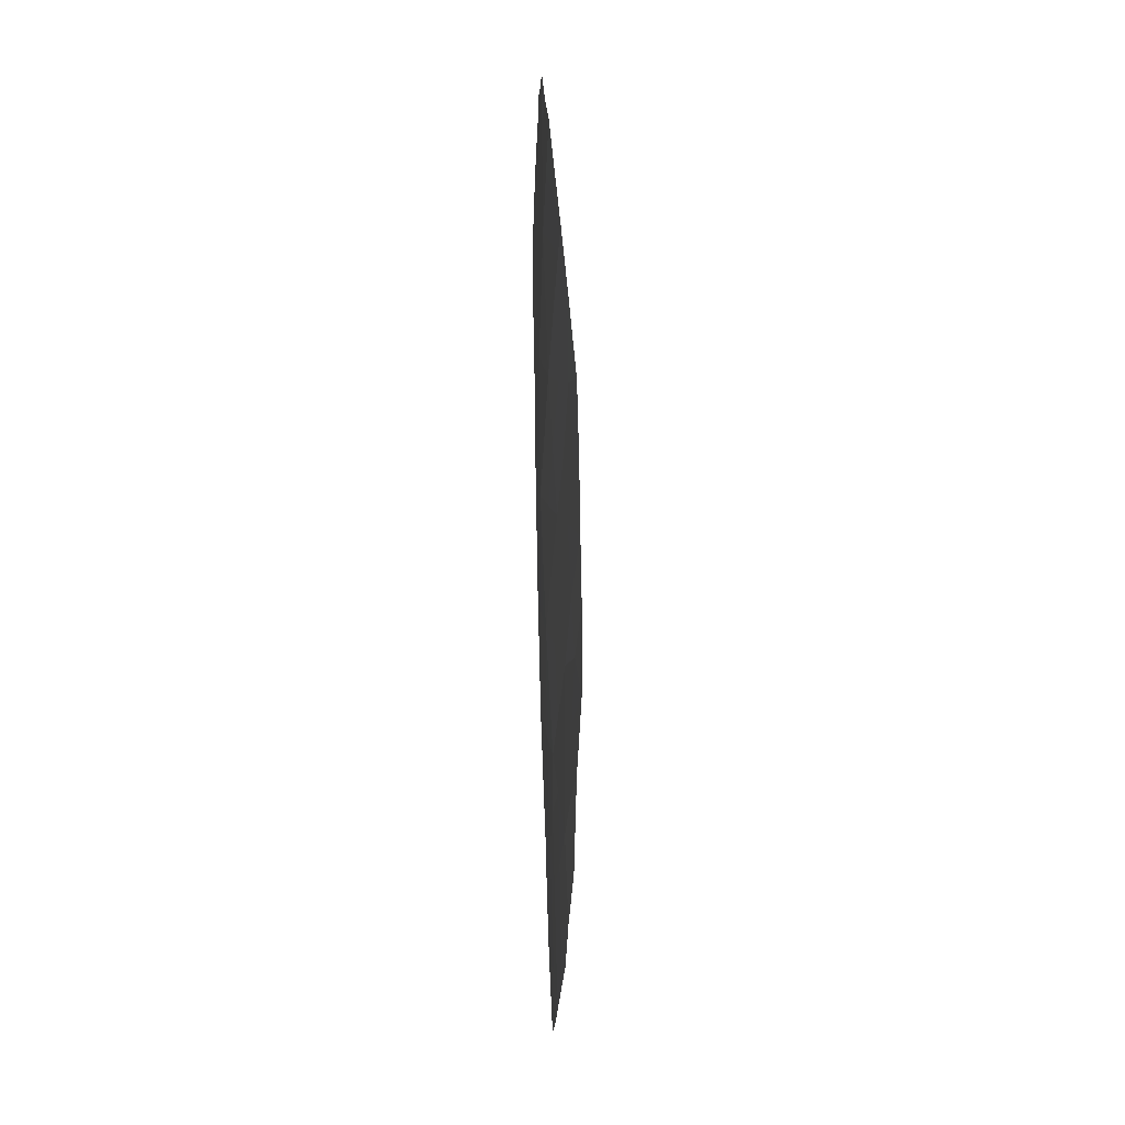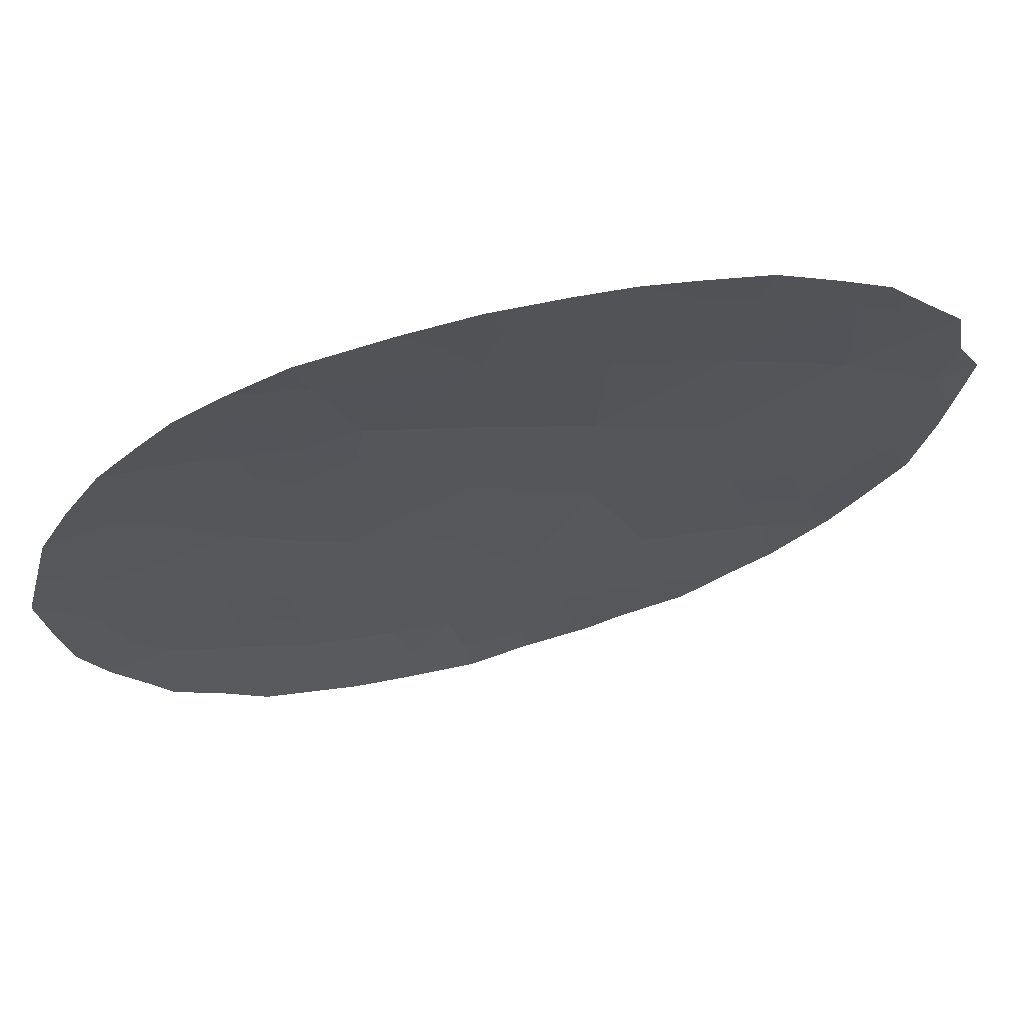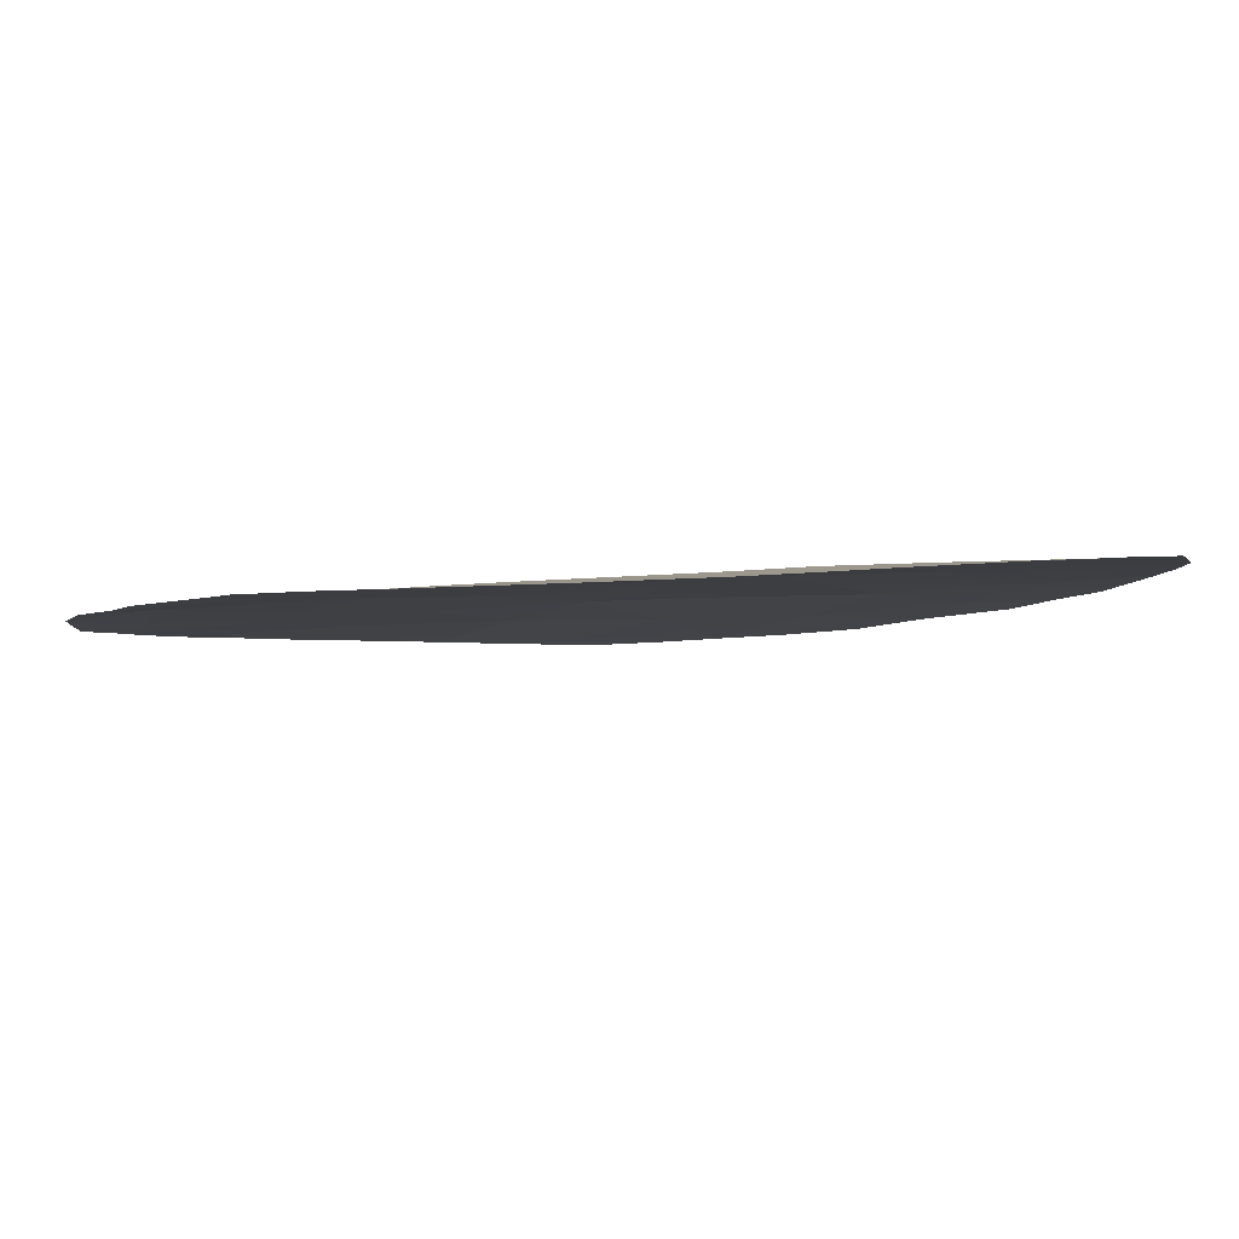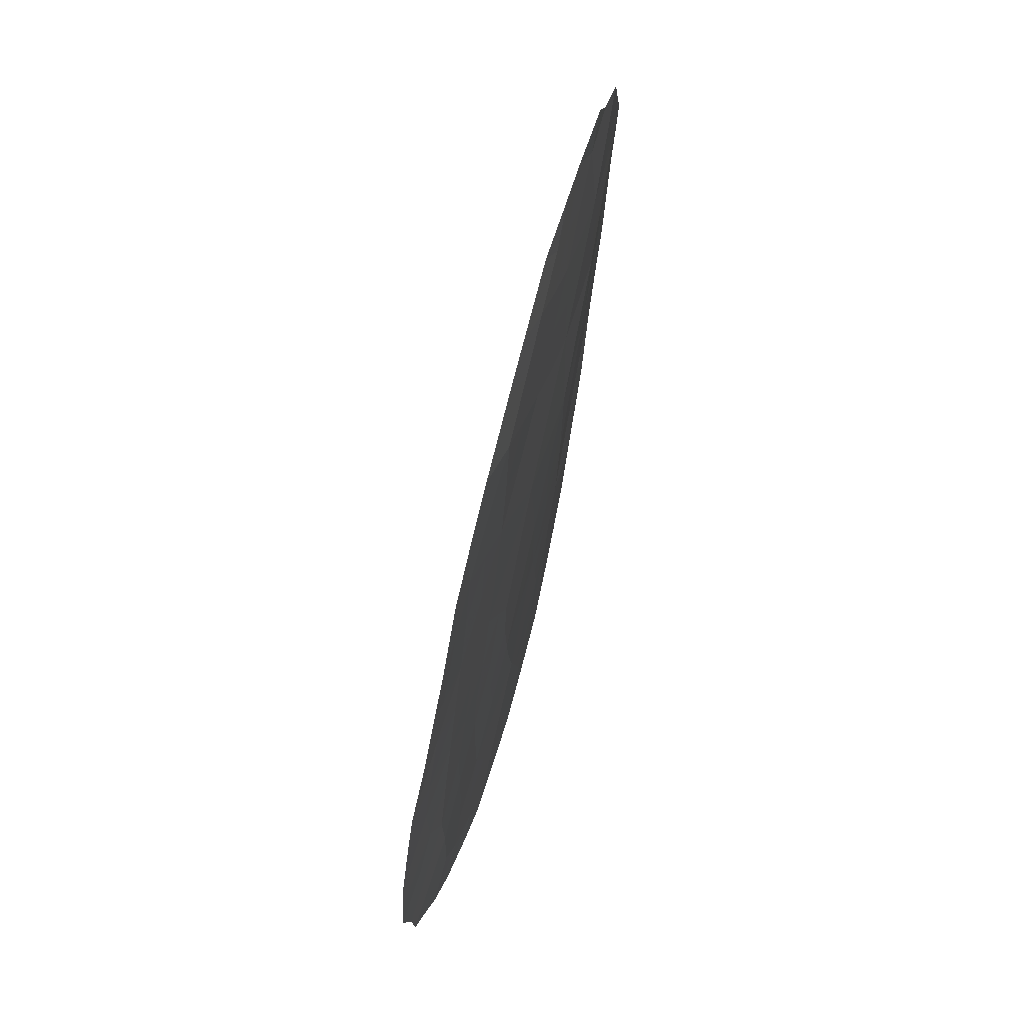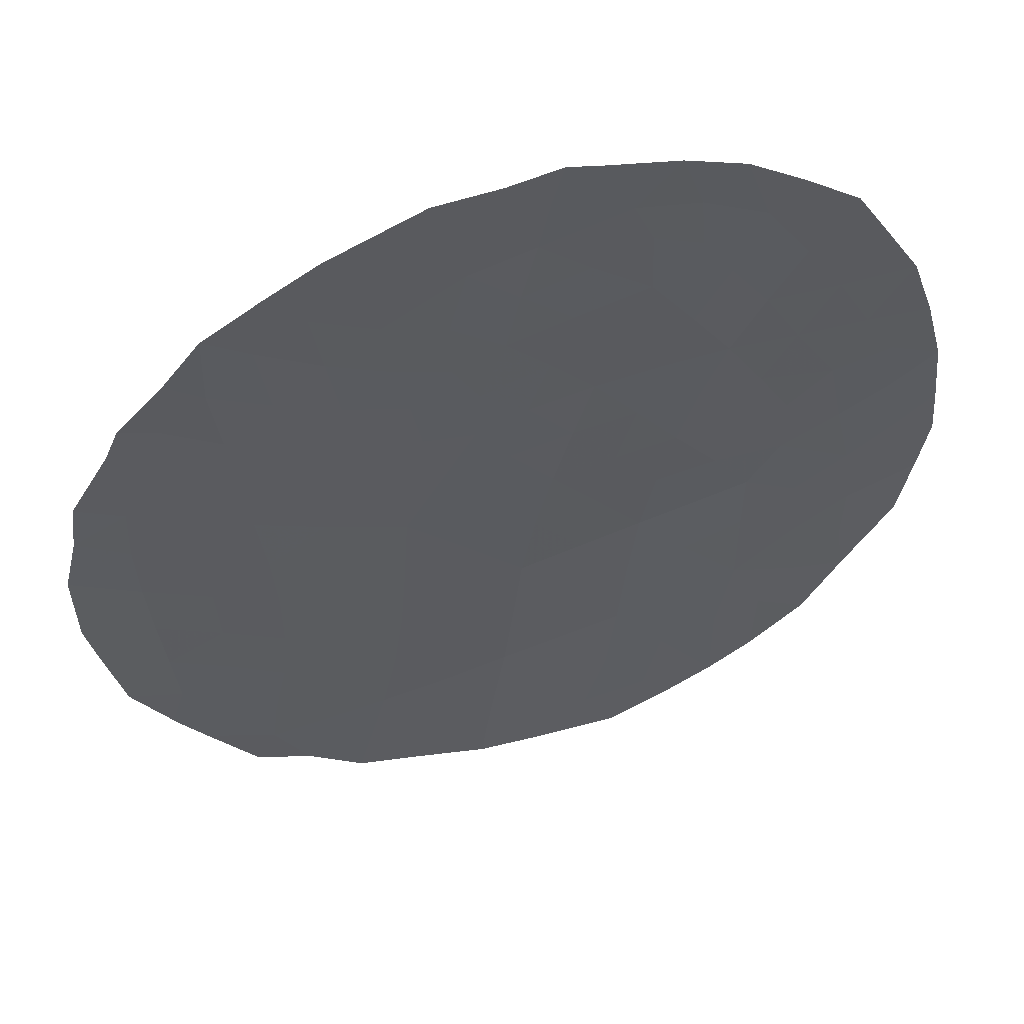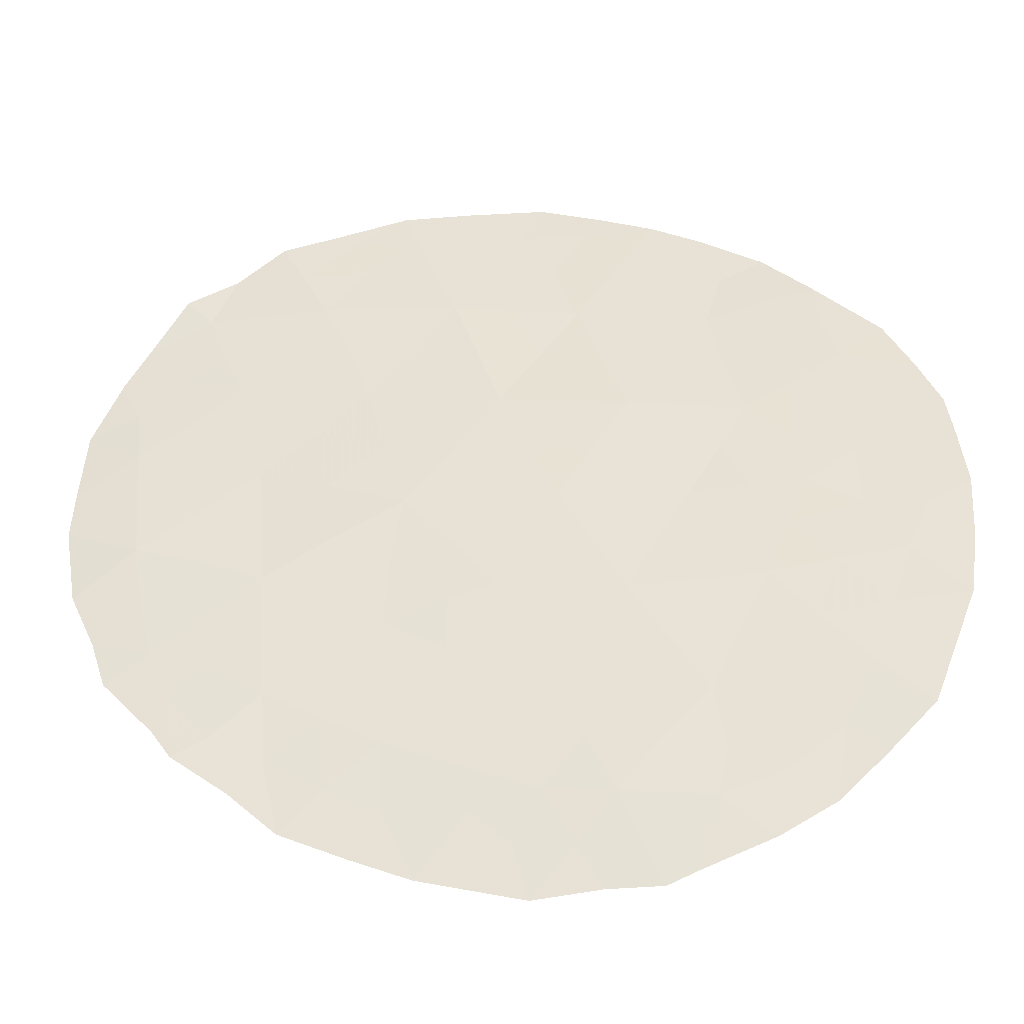
<metadata>
{"format":"obj","ext":"obj","renderer":"f3d","projection":"perspective","resolution":1024,"background":"white","views":[{"elev":-10.1,"azim":56.8,"up":"+Y"},{"elev":4.8,"azim":64.9,"up":"+Z"},{"elev":-34.4,"azim":-82.4,"up":"+Z"},{"elev":62.0,"azim":-106.5,"up":"+Y"},{"elev":-65.2,"azim":-61.3,"up":"+Z"},{"elev":17.3,"azim":-73.6,"up":"+Z"}]}
</metadata>
<code>
v -13.35 29.68 69.18
v -18.52 21.93 65.82
v -19.49 26.26 65.32
v -19.98 27.78 65.05
v -13.13 27.68 69.17
v -17.47 23.65 66.56
v -14.7 24.59 68.23
v -15.19 22.79 67.87
v -19.26 24.06 65.39
v -20.83 25.03 64.4
v -17.06 29.33 67.02
v -16.27 25.08 67.32
v -17.97 25.62 66.33
v -20.22 30.43 64.96
v -18.53 31.07 66.1
v -14.88 26.39 68.23
v -15.32 32.66 68.08
v -18.32 33.2 66.28
v -13.65 31.81 69.08
v -12.96 25.59 69.16
v -19.52 22.14 65.15
v -18.16 27.51 66.26
v -18.98 29.02 65.75
v -16.77 21.7 66.9
v -11.86 30.86 69.99
v -15.21 30.53 68.14
v -19.85 32.36 65.24
v -11.55 29.08 70.03
v -13.42 23.37 68.86
v -16.61 27.03 67.22
v -15.86 23.39 67.51
v -14.06 33.68 68.84
v -16.82 31.76 67.17
v -20.66 28.48 64.63
v -15.08 28.4 68.19
v -15.42 34.39 68.02
v -11.01 26.96 70.21
v -20.39 32.85 64.89
v -20.98 31.84 64.5
v -21.62 23.68 63.73
v -21.87 24.07 63.56
v -22.05 29.54 63.67
v -22.03 24.88 63.47
v -21.65 30.42 64
v -21.29 31.43 64.29
v -19.81 33.28 65.26
v -19.16 33.89 65.7
v -20.49 22.03 64.46
v -13.43 22.18 68.79
v -12.74 22.81 69.17
v -12.05 24.03 69.57
v -12.44 33 69.77
v -13.19 33.55 69.33
v -18.15 34.42 66.34
v -17.51 34.58 66.73
v -11.45 31.15 70.21
v -10.84 28.92 70.37
v -15.5 21.02 67.62
v -22.31 27.47 63.38
v -19 20.96 65.45
v -17.33 20.71 66.52
v -14.07 21.63 68.43
v -13.72 34.23 69.06
v -22.31 25.84 63.3
v -15.46 34.67 67.99
v -15.47 34.66 67.98
v -20.23 26.75 64.85
v -20.8 27.51 64.49
v -20.06 23.65 64.84
v -20.07 24.59 64.88
v -11.78 29.96 69.98
v -11.16 30.15 70.29
v -14.52 32.2 68.56
v -14.4 31.15 68.63
v -15.25 31.6 68.12
v -16.91 30.62 67.11
v -16.04 31.1 67.64
v -16.07 29.96 67.62
v -17.11 25.34 66.83
v -16.89 24.4 66.93
v -17.74 24.62 66.43
v -19.38 30.75 65.53
v -18.73 30.04 65.94
v -19.59 29.75 65.36
v -20.43 31.92 64.85
v -21.43 24.51 63.92
v -21.56 25.41 63.85
v -21.13 30.08 64.33
v -19.22 31.76 65.65
v -18.4 32.13 66.21
v -19.13 32.8 65.73
v -16.12 22.52 67.32
v -19.39 25.22 65.34
v -20.17 25.65 64.86
v -20.96 26.06 64.33
v -13.04 26.69 69.17
v -13.94 26.04 68.68
v -14.03 27.04 68.69
v -17.57 32.47 66.73
v -17.66 31.39 66.64
v -20.45 29.46 64.79
v -21.67 26.27 63.79
v -12.13 27.34 69.67
v -12.26 28.33 69.64
v -11.38 28.05 70.07
v -21.06 22.73 64.09
v -19.76 21.48 64.95
v -20.23 22.82 64.69
v -14.12 28.03 68.68
v -14.98 27.38 68.21
v -15.11 23.81 67.96
v -20 31.38 65.12
v -18.76 25.94 65.8
v -18.59 24.87 65.88
v -12.72 23.8 69.23
v -12.4 23.42 69.37
v -19.5 27.13 65.35
v -13.94 25.03 68.63
v -13.25 24.45 68.98
v -14.11 24.02 68.52
v -12.06 26.37 69.65
v -11.18 26.1 70.07
v -12.04 25.56 69.61
v -17.82 30.28 66.54
v -18.11 29.21 66.32
v -17.68 28.3 66.59
v -18.01 22.8 66.18
v -18.85 22.99 65.63
v -18.32 23.84 66
v -19.57 23.12 65.15
v -16.02 28.83 67.64
v -15.88 27.74 67.69
v -16.79 28.1 67.15
v -14.78 25.43 68.23
v -12.42 24.76 69.41
v -11.5 25 69.86
v -13.86 32.83 68.95
v -13.01 32.43 69.44
v -14.66 33.24 68.48
v -15.37 33.7 68.05
v -17.51 33.55 66.77
v -12.39 29.32 69.63
v -12.52 30.34 69.63
v -14.29 30.08 68.65
v -14.21 29.03 68.69
v -15.16 29.45 68.16
v -13.47 30.74 69.15
v -16.04 32.18 67.64
v -16.02 21.59 67.34
v -16.42 20.82 67.07
v -19.8 28.75 65.2
v -14.28 23.03 68.38
v -22.2 28.45 63.51
v -21.52 28.19 63.98
v -15.31 21.89 67.77
v -17.1 22.69 66.74
v -17.65 21.78 66.36
v -16.62 23.5 67.07
v -16.77 32.83 67.2
v -18.25 20.85 65.93
v -13.24 28.66 69.18
v -10.91 27.87 70.29
v -14.47 22.15 68.24
v -14.69 21.36 68.08
v -12.71 31.37 69.56
v -15.74 26.71 67.73
v -16.07 24.19 67.42
v -17.45 27.32 66.7
v -17.31 26.32 66.76
v -16.45 26.03 67.26
v -15.61 25.74 67.75
v -15.44 24.8 67.8
v -14.78 34.5 68.4
v -16.03 33.23 67.65
v -12.17 31.83 69.86
v -11.97 32.11 69.98
v -21.37 26.97 64.05
v -22.31 26.63 63.34
v -15.94 34.17 67.71
v -16.44 34.81 67.37
v -18.14 26.63 66.25
v -18.52 28.19 66.04
v -16.72 33.86 67.24
v -19.23 27.98 65.56
v -18.83 27.06 65.8
v -21.45 29.11 64.09
v -20.69 23.64 64.42
v -20.94 30.98 64.51
f 4 67 68
f 69 187 70
f 71 25 72
f 73 74 75
f 76 77 78
f 79 80 81
f 82 83 84
f 27 85 38
f 10 187 86
f 64 87 43
f 14 88 188
f 89 91 90
f 18 91 47
f 27 38 46
f 93 70 94
f 95 67 94
f 96 97 98
f 90 99 100
f 101 186 88
f 103 104 105
f 109 98 110
f 29 50 49
f 112 89 82
f 113 114 93
f 115 51 116
f 113 3 185
f 118 119 120
f 121 122 123
f 103 121 96
f 124 125 83
f 126 182 125
f 127 128 129
f 81 129 114
f 131 132 133
f 97 118 134
f 19 137 138
f 139 140 173
f 71 142 143
f 144 145 146
f 144 74 147
f 131 78 146
f 77 148 75
f 149 150 24
f 84 151 101
f 112 188 85
f 120 152 111
f 100 76 124
f 92 155 149
f 127 156 157
f 92 156 158
f 99 141 159
f 104 161 142
f 105 57 162
f 8 152 163
f 163 164 155
f 18 47 54
f 115 119 135
f 143 147 165
f 110 166 132
f 108 69 130
f 80 167 158
f 168 126 133
f 169 170 79
f 137 73 139
f 32 63 53
f 102 87 64
f 166 171 170
f 134 172 171
f 167 172 111
f 168 169 181
f 184 4 151
f 36 66 65
f 174 148 159
f 183 55 180
f 165 138 175
f 175 138 52
f 68 177 154
f 145 161 109
f 59 177 178
f 140 174 179
f 34 4 68
f 68 67 95
f 9 69 70
f 56 72 25
f 28 71 72
f 72 57 28
f 17 73 75
f 73 19 74
f 75 74 26
f 11 76 78
f 76 33 77
f 78 77 26
f 13 79 81
f 79 12 80
f 81 80 6
f 14 82 84
f 82 15 83
f 84 83 23
f 85 39 38
f 187 40 86
f 41 86 40
f 87 10 86
f 43 86 41
f 87 86 43
f 15 89 90
f 89 27 91
f 90 91 18
f 46 91 27
f 91 46 47
f 8 92 31
f 3 93 94
f 93 9 70
f 94 70 10
f 10 95 94
f 95 177 68
f 94 67 3
f 5 96 98
f 96 20 97
f 98 97 16
f 15 90 100
f 90 18 99
f 100 99 33
f 14 101 88
f 101 34 186
f 95 10 87
f 37 103 105
f 103 5 104
f 105 104 28
f 187 106 40
f 108 21 48
f 108 48 106
f 35 109 110
f 109 5 98
f 110 98 16
f 8 31 111
f 14 112 82
f 112 27 89
f 82 89 15
f 3 113 93
f 113 13 114
f 93 114 9
f 29 115 50
f 116 50 115
f 13 113 181
f 185 3 117
f 7 118 120
f 118 20 119
f 120 119 29
f 20 121 123
f 121 37 122
f 123 122 136
f 5 103 96
f 103 37 121
f 96 121 20
f 15 124 83
f 124 11 125
f 83 125 23
f 11 126 125
f 126 22 182
f 125 182 23
f 6 127 129
f 129 128 9
f 128 21 130
f 128 130 9
f 13 81 114
f 81 6 129
f 114 129 9
f 11 131 133
f 131 35 132
f 133 132 30
f 4 184 117
f 184 23 182
f 67 4 117
f 16 97 134
f 97 20 118
f 134 118 7
f 135 123 136
f 136 51 135
f 137 53 138
f 53 137 32
f 52 138 53
f 32 139 173
f 139 17 140
f 173 140 36
f 141 54 55
f 54 141 18
f 183 141 55
f 25 71 143
f 71 28 142
f 143 142 1
f 26 144 146
f 144 1 145
f 146 145 35
f 1 144 147
f 144 26 74
f 147 74 19
f 35 131 146
f 131 11 78
f 146 78 26
f 26 77 75
f 77 33 148
f 75 148 17
f 149 58 150
f 24 150 61
f 14 84 101
f 84 23 151
f 101 151 34
f 27 112 85
f 112 14 188
f 39 188 45
f 39 85 188
f 7 120 111
f 120 29 152
f 111 152 8
f 153 42 186
f 153 154 59
f 15 100 124
f 100 33 76
f 124 76 11
f 24 92 149
f 92 8 155
f 149 155 58
f 2 127 157
f 127 6 156
f 157 156 24
f 31 92 158
f 92 24 156
f 158 156 6
f 33 99 159
f 99 18 141
f 159 141 183
f 2 157 160
f 2 160 60
f 157 24 61
f 157 61 160
f 28 104 142
f 104 5 161
f 142 161 1
f 57 105 28
f 162 37 105
f 152 49 163
f 49 152 29
f 62 163 49
f 8 163 155
f 163 62 164
f 155 164 58
f 51 115 135
f 115 29 119
f 123 135 20
f 25 143 165
f 143 1 147
f 165 147 19
f 35 110 132
f 110 16 166
f 132 166 30
f 130 69 9
f 6 80 158
f 80 12 167
f 158 167 31
f 30 168 133
f 168 22 126
f 133 126 11
f 13 169 79
f 169 30 170
f 79 170 12
f 32 137 139
f 137 19 73
f 139 73 17
f 30 166 170
f 166 16 171
f 170 171 12
f 16 134 171
f 134 7 172
f 171 172 12
f 31 167 111
f 167 12 172
f 111 172 7
f 22 168 181
f 168 30 169
f 181 169 13
f 23 184 151
f 151 4 34
f 65 173 36
f 173 63 32
f 174 17 148
f 159 148 33
f 25 165 175
f 165 19 138
f 176 175 52
f 25 175 56
f 176 56 175
f 102 178 177
f 34 68 154
f 154 177 59
f 35 145 109
f 145 1 161
f 109 161 5
f 178 102 64
f 180 179 183
f 36 179 66
f 180 66 179
f 36 140 179
f 140 17 174
f 179 174 183
f 95 87 102
f 95 102 177
f 181 113 185
f 117 184 185
f 67 117 3
f 135 119 20
f 183 174 159
f 2 21 128
f 181 185 22
f 127 2 128
f 184 182 185
f 22 185 182
f 88 42 44
f 88 44 188
f 186 34 154
f 21 2 60
f 21 60 107
f 21 107 48
f 130 21 108
f 153 186 154
f 108 106 187
f 88 186 42
f 70 187 10
f 188 44 45
f 108 187 69

</code>
